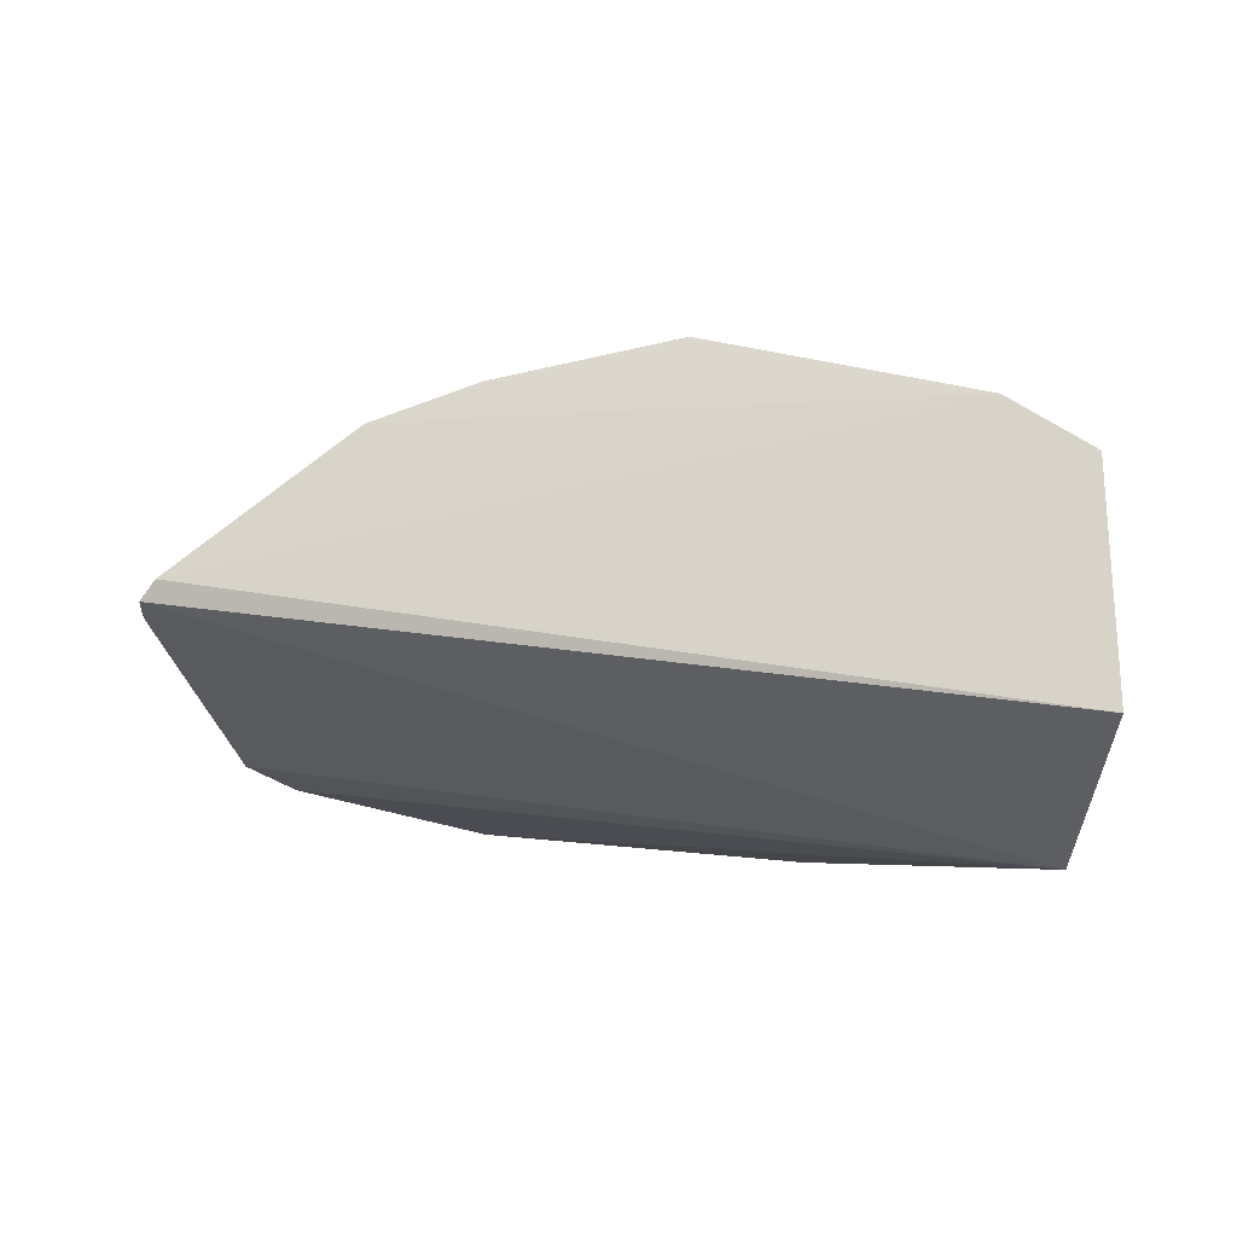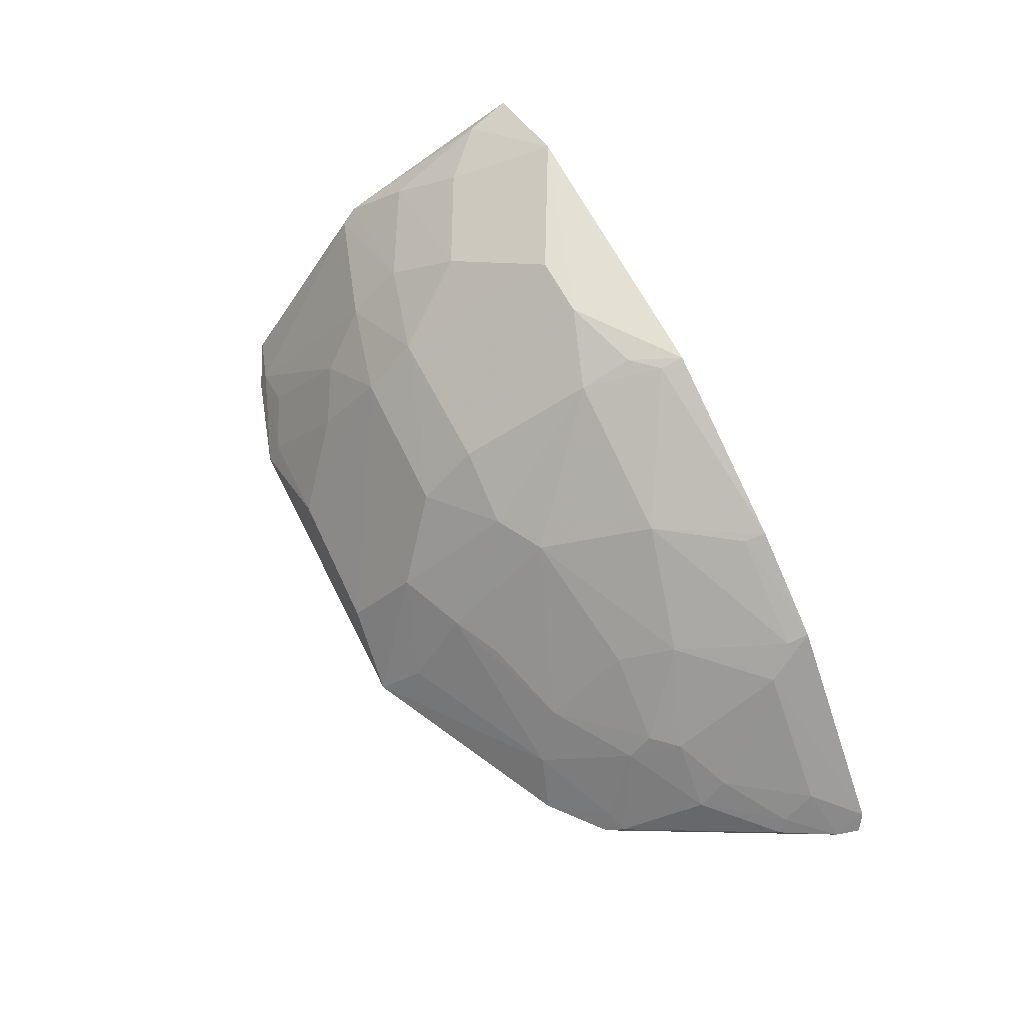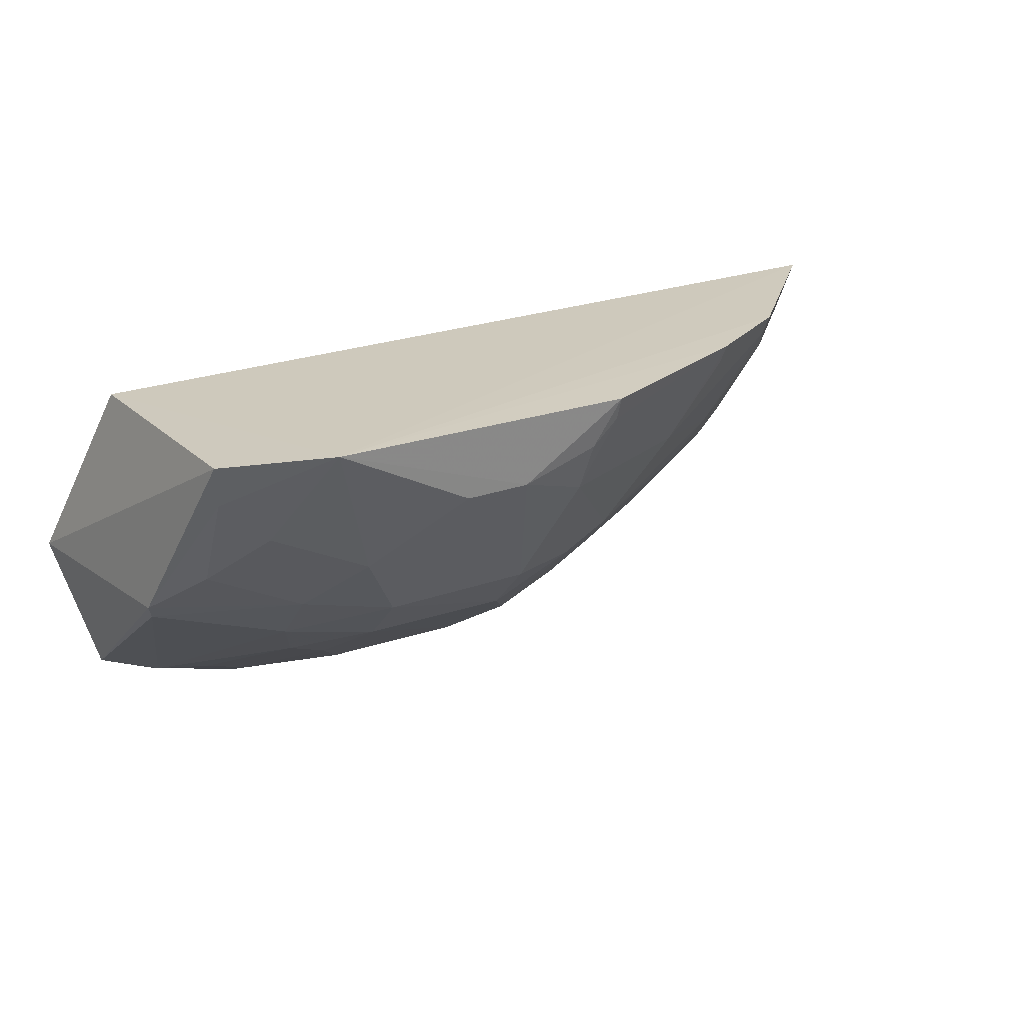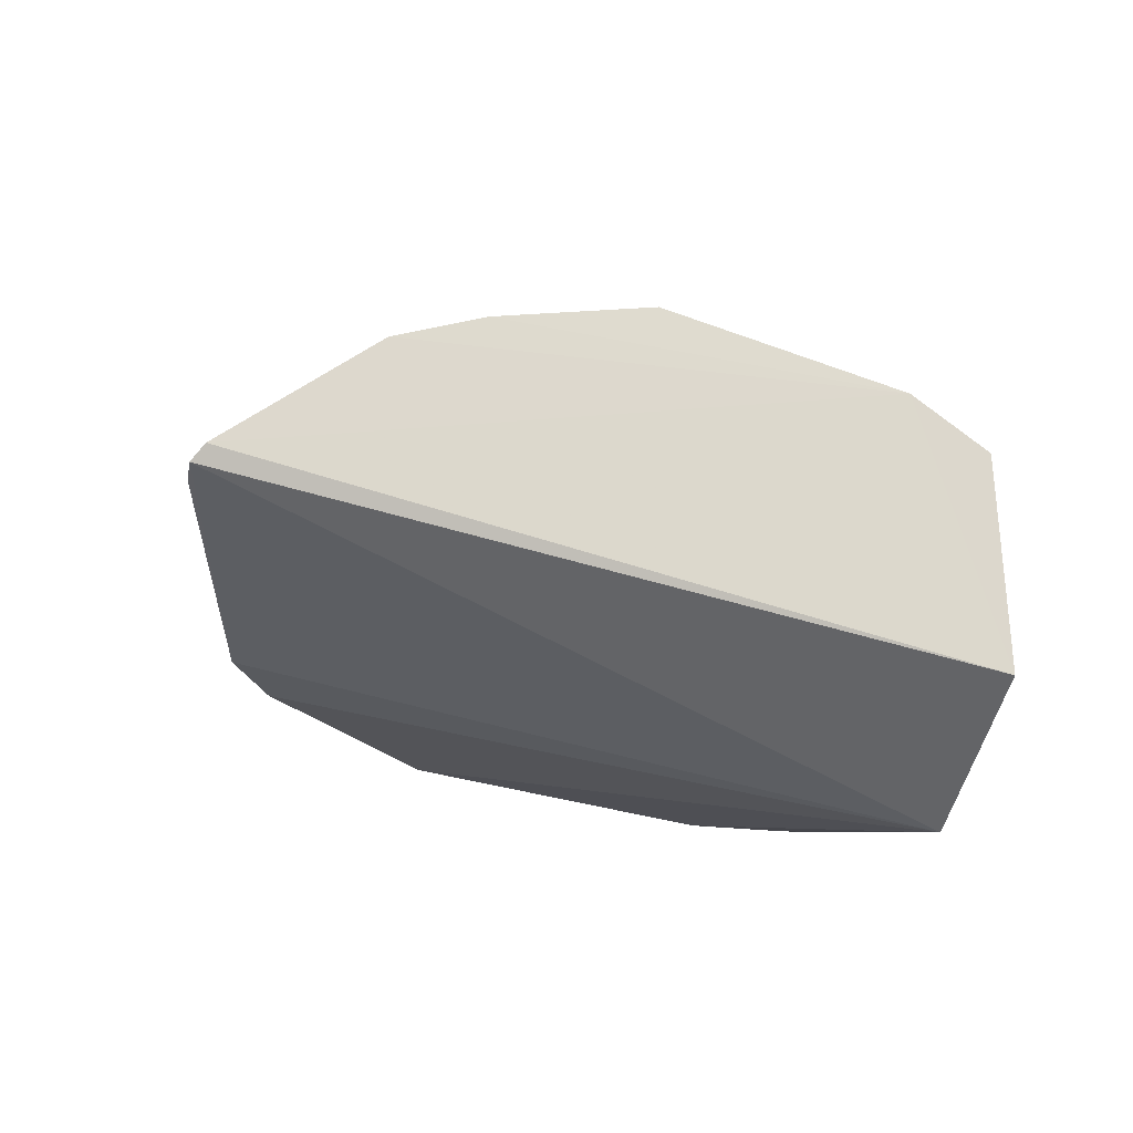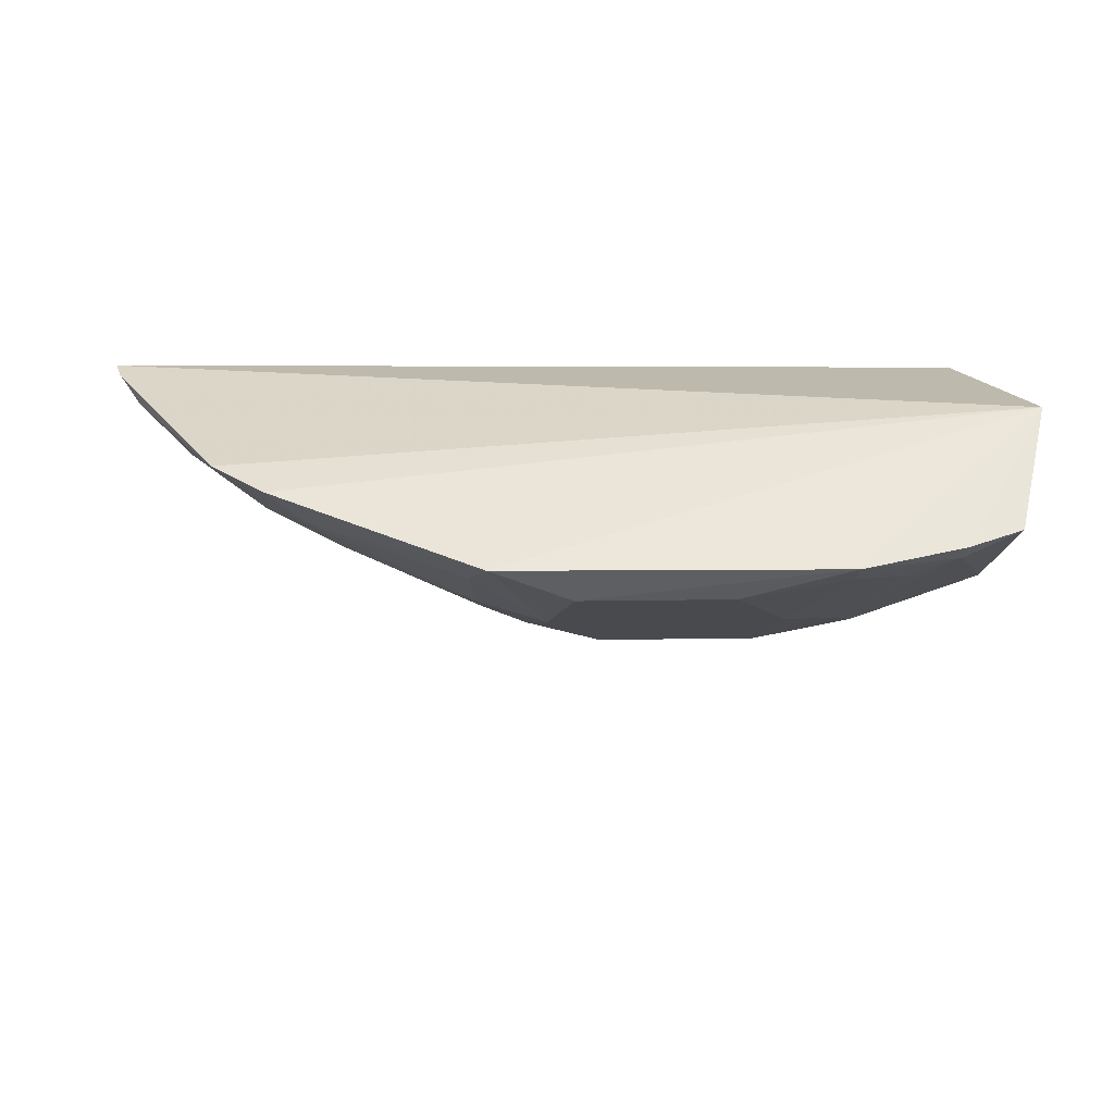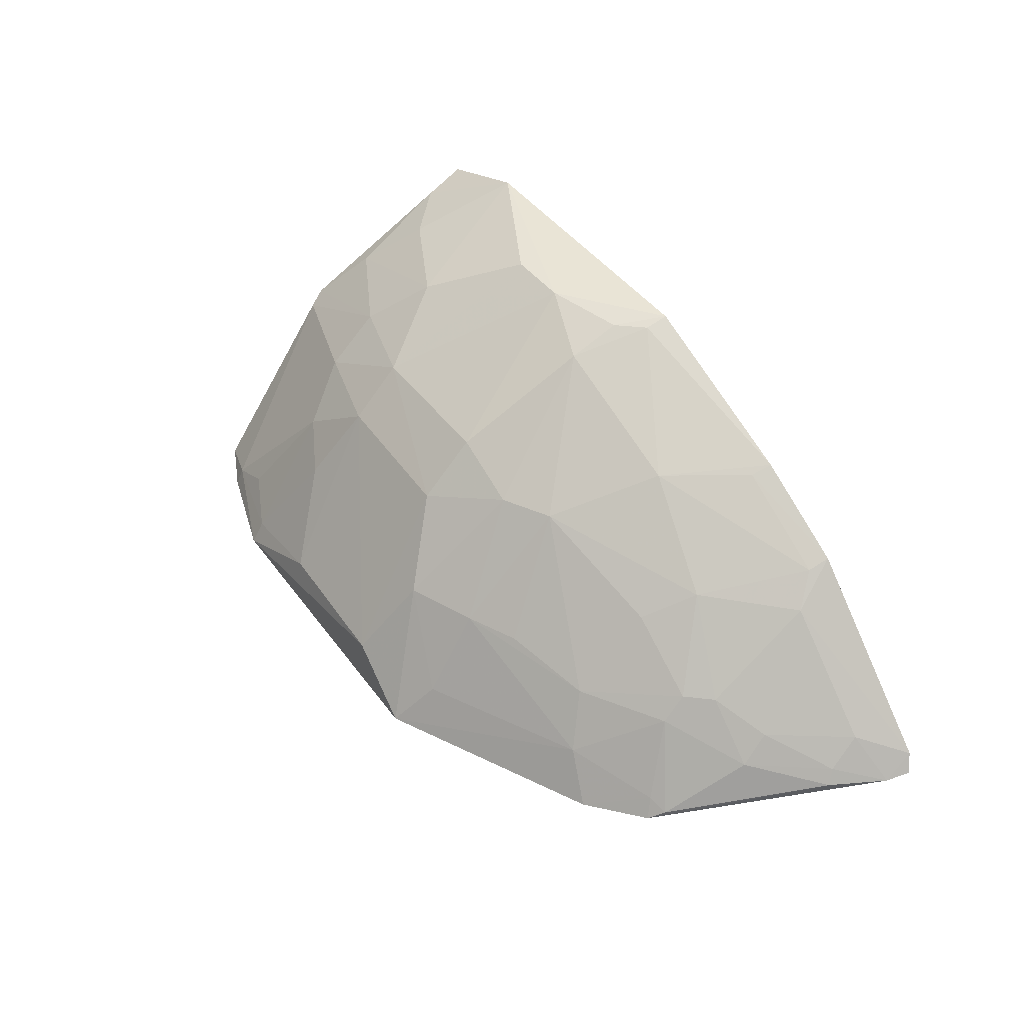
<metadata>
{"format":"obj","ext":"obj","renderer":"f3d","projection":"perspective","resolution":1024,"background":"white","views":[{"elev":-19.0,"azim":159.0,"up":"+Z"},{"elev":62.4,"azim":63.8,"up":"+Z"},{"elev":23.2,"azim":-31.2,"up":"+Y"},{"elev":-26.7,"azim":149.8,"up":"+Z"},{"elev":-47.2,"azim":-179.6,"up":"+Y"},{"elev":43.9,"azim":56.6,"up":"+Z"}]}
</metadata>
<code>
v 0.07722 -0.359 0.1863
v 0.3041 -0.1419 0.2205
v 0.03057 -0.1957 0.3735
v -0.1881 -0.1413 0.3665
v -0.2195 -0.2518 0.1682
v 0.04687 -0.1396 0.3905
v -0.1097 -0.3068 0.2718
v 0.2054 -0.2357 0.2534
v 0.2275 -0.2736 0.1881
v -0.1911 -0.1439 0.224
v -0.05008 -0.1806 0.3865
v 0.01878 -0.2958 0.2994
v -0.1698 -0.3417 0.1875
v 0.2074 -0.1496 0.3127
v 0.1963 -0.2986 0.1853
v 0.2486 -0.221 0.2247
v 0.2985 -0.1378 0.2302
v -0.1278 -0.1397 0.3887
v -0.01323 -0.1802 0.387
v -0.1246 -0.2509 0.3264
v -0.05161 -0.3537 0.2123
v 0.08807 -0.2517 0.3144
v -0.1126 -0.359 0.1865
v -0.2044 -0.2461 0.2952
v 0.1502 -0.15 0.3443
v 0.206 -0.2487 0.24
v 0.2831 -0.1844 0.2165
v 0.2188 -0.1635 0.2966
v 0.2091 -0.1377 0.3172
v 0.03177 -0.1671 0.3857
v 0.01826 -0.2659 0.3287
v -0.06812 -0.2941 0.3006
v -0.1549 -0.193 0.3561
v 0.03264 -0.3556 0.2111
v 0.08617 -0.3082 0.2565
v -0.0813 -0.3224 0.2576
v -0.1406 -0.3378 0.2114
v -0.2003 -0.3279 0.1882
v -0.1249 -0.2795 0.3
v 0.117 -0.1936 0.3402
v 0.1762 -0.2929 0.2124
v 0.1611 -0.2783 0.2423
v 0.2185 -0.2218 0.2541
v 0.233 -0.2649 0.1935
v 0.2999 -0.1545 0.2177
v 0.2466 -0.206 0.2401
v 0.277 -0.1628 0.2399
v 0.1526 -0.1383 0.3483
v 0.06052 -0.2668 0.3139
v -0.06847 -0.2664 0.3284
v -0.184 -0.1661 0.3585
v -0.1812 -0.2211 0.3273
v -0.09715 -0.2222 0.3564
v 0.04741 -0.3246 0.2569
v -0.1112 -0.352 0.1999
v -0.1681 -0.3376 0.1987
v -0.2006 -0.2552 0.2889
v 0.1761 -0.2067 0.2973
v 0.04608 -0.1526 0.3869
v 0.2228 -0.2688 0.1992
v 0.08837 -0.3377 0.2117
v 0.162 -0.236 0.2827
v 0.114 -0.294 0.2551
v 0.2796 -0.1799 0.2247
f 9 5 2
f 10 5 4
f 10 2 5
f 15 1 5
f 15 5 9
f 17 2 10
f 18 17 10
f 18 10 4
f 19 18 11
f 19 6 18
f 23 13 5
f 23 5 1
f 24 4 5
f 29 28 17
f 29 14 28
f 29 25 14
f 29 17 18
f 30 19 3
f 30 6 19
f 31 3 19
f 34 32 21
f 34 12 32
f 34 23 1
f 34 21 23
f 36 32 7
f 36 21 32
f 38 24 5
f 38 5 13
f 39 7 32
f 40 14 25
f 40 3 22
f 41 1 15
f 42 26 8
f 42 41 26
f 42 35 41
f 43 26 16
f 43 8 26
f 44 16 26
f 44 27 16
f 44 9 27
f 45 27 9
f 45 9 2
f 45 2 17
f 46 43 16
f 46 28 43
f 47 17 28
f 47 45 17
f 47 28 46
f 48 25 29
f 48 40 25
f 48 29 18
f 48 18 6
f 49 22 3
f 49 3 31
f 49 31 12
f 49 35 22
f 50 31 19
f 50 19 11
f 50 39 32
f 50 20 39
f 50 32 12
f 50 12 31
f 51 33 18
f 51 18 4
f 51 4 24
f 52 24 20
f 52 51 24
f 52 33 51
f 53 11 18
f 53 18 33
f 53 50 11
f 53 20 50
f 53 52 20
f 53 33 52
f 54 34 1
f 54 12 34
f 54 49 12
f 54 35 49
f 55 23 21
f 55 21 36
f 55 36 7
f 55 7 37
f 56 13 23
f 56 55 37
f 56 23 55
f 56 38 13
f 56 37 7
f 56 7 39
f 57 39 20
f 57 20 24
f 57 56 39
f 57 24 38
f 57 38 56
f 58 28 14
f 58 14 40
f 58 43 28
f 58 8 43
f 58 40 22
f 59 30 3
f 59 3 40
f 59 40 48
f 59 48 6
f 59 6 30
f 60 41 15
f 60 15 9
f 60 26 41
f 60 44 26
f 60 9 44
f 61 41 35
f 61 1 41
f 61 54 1
f 61 35 54
f 62 42 8
f 62 22 42
f 62 58 22
f 62 8 58
f 63 42 22
f 63 22 35
f 63 35 42
f 64 46 16
f 64 16 27
f 64 47 46
f 64 27 45
f 64 45 47

</code>
